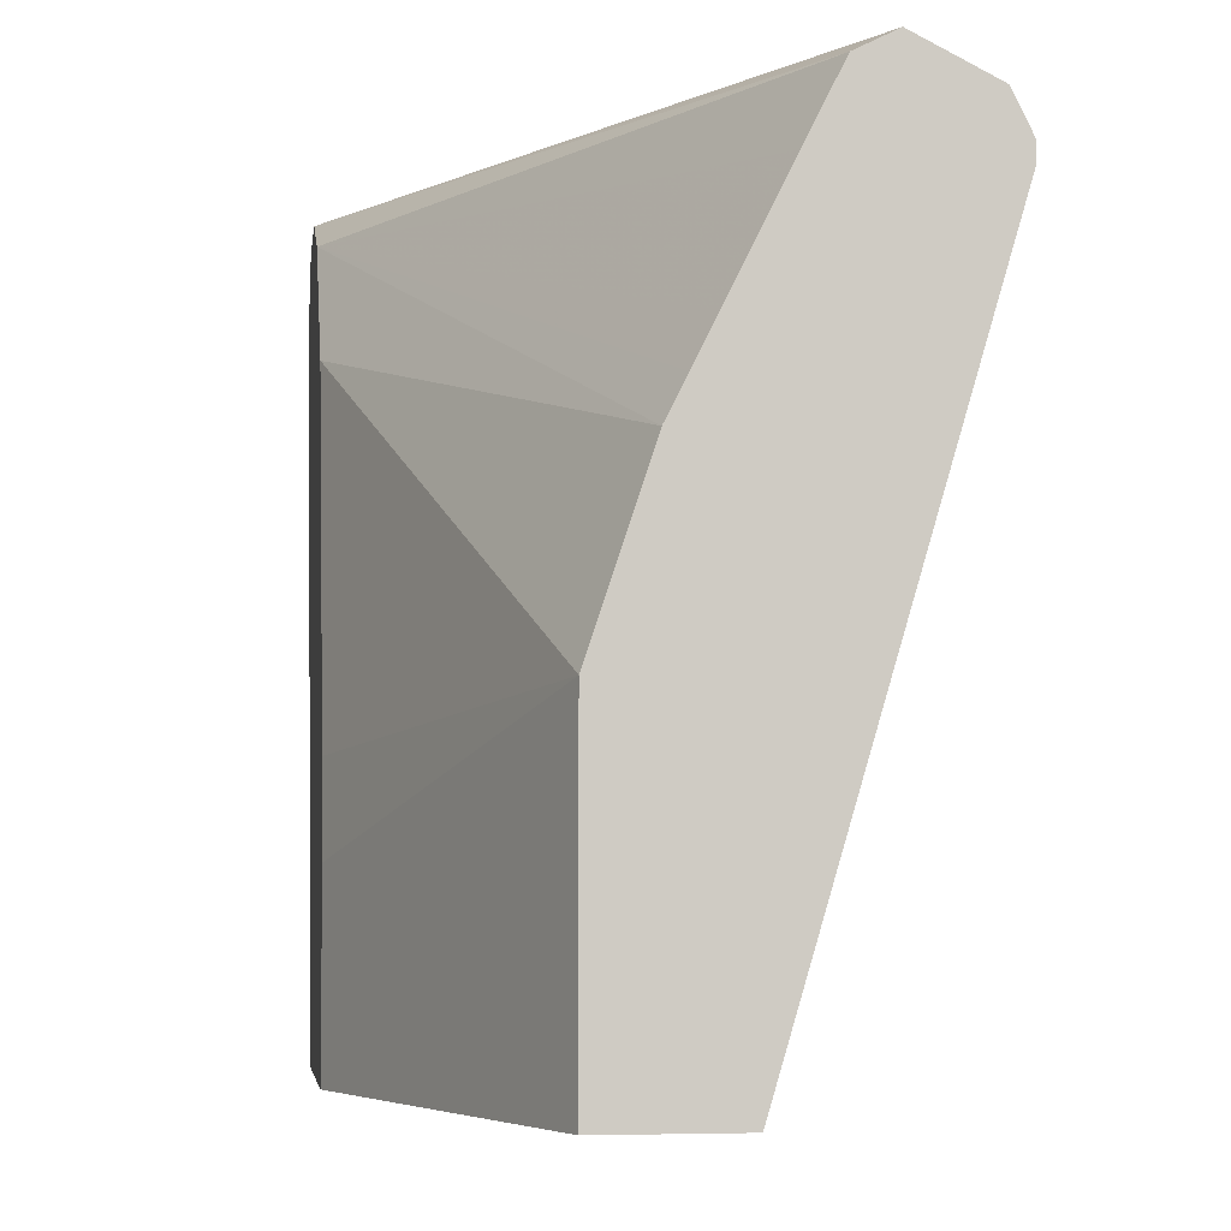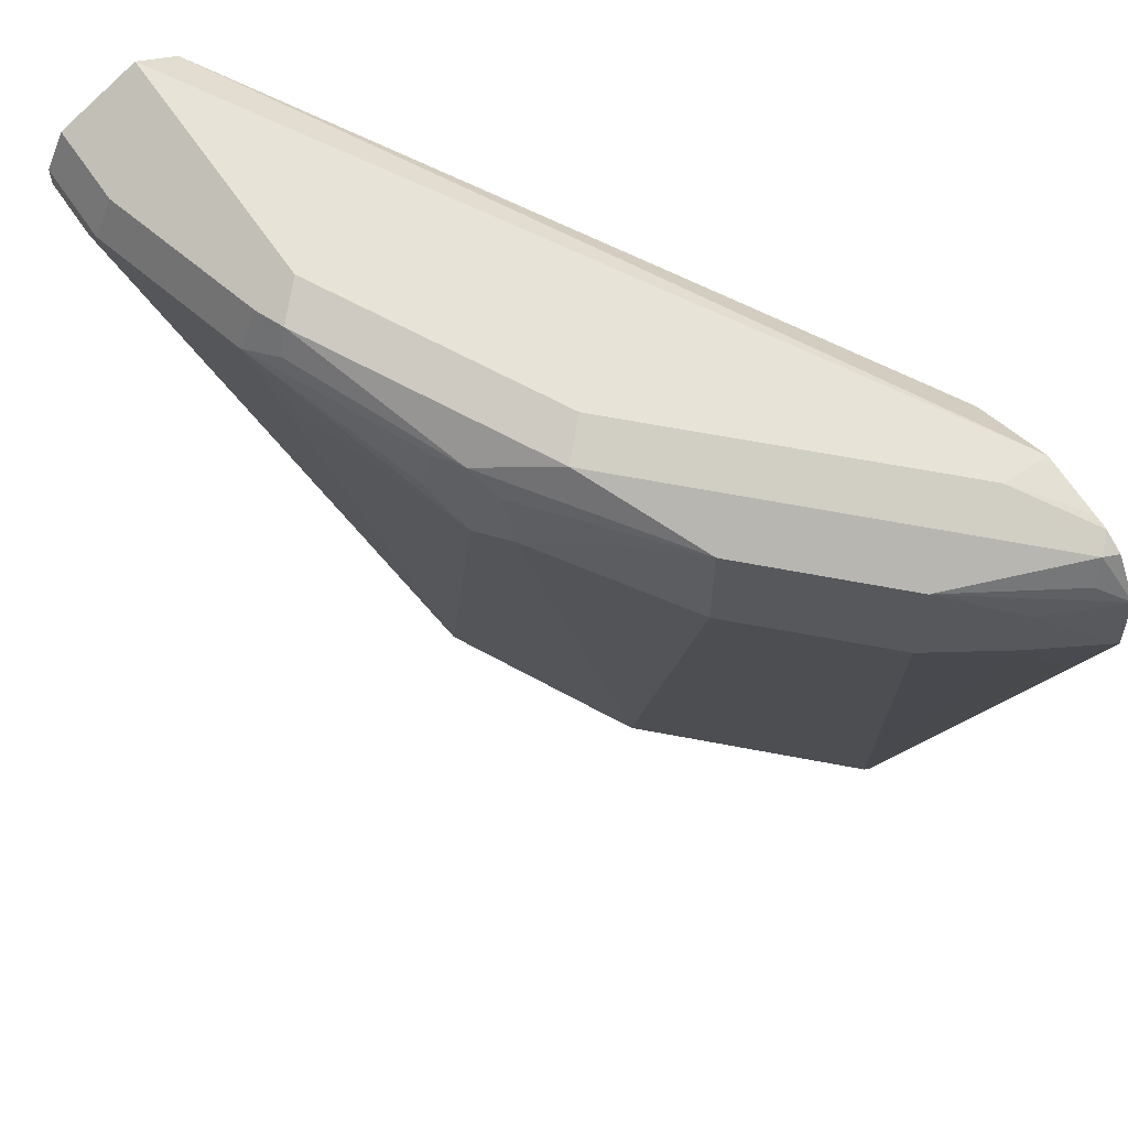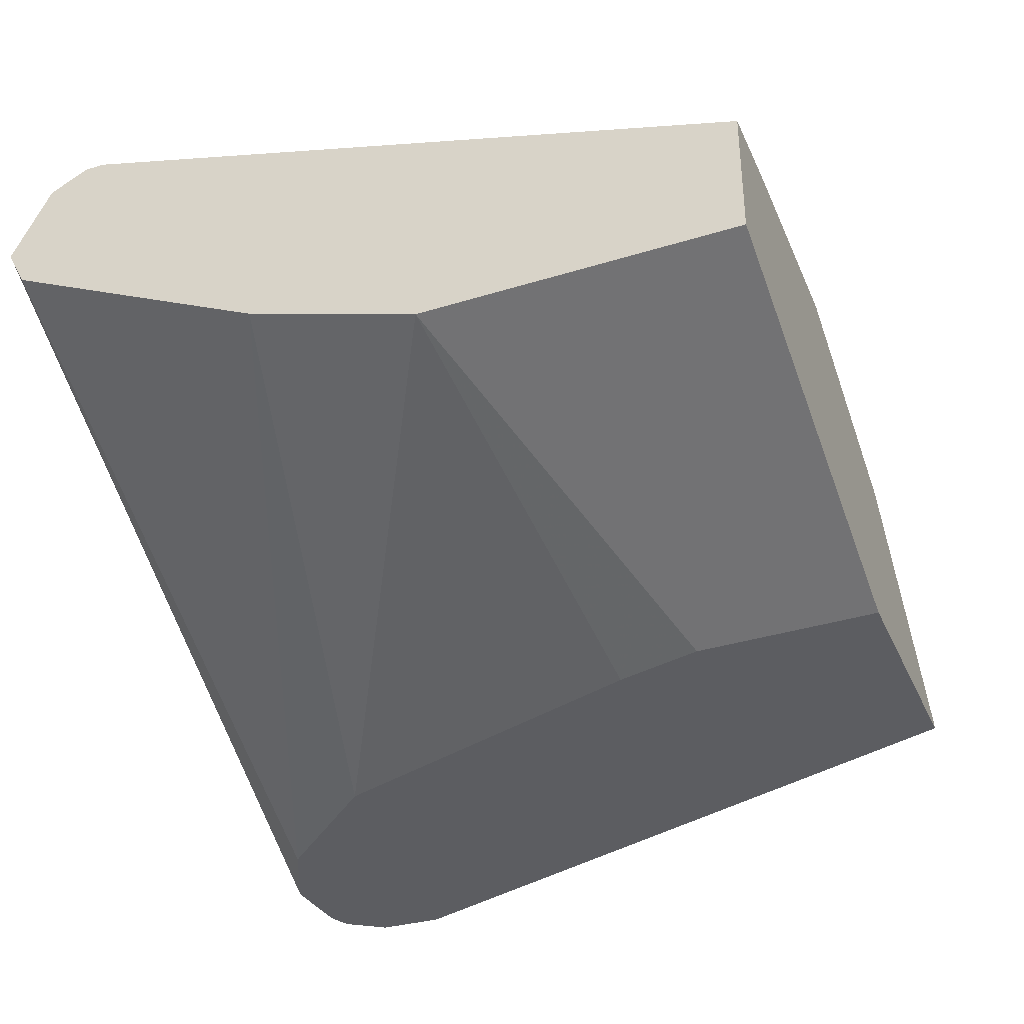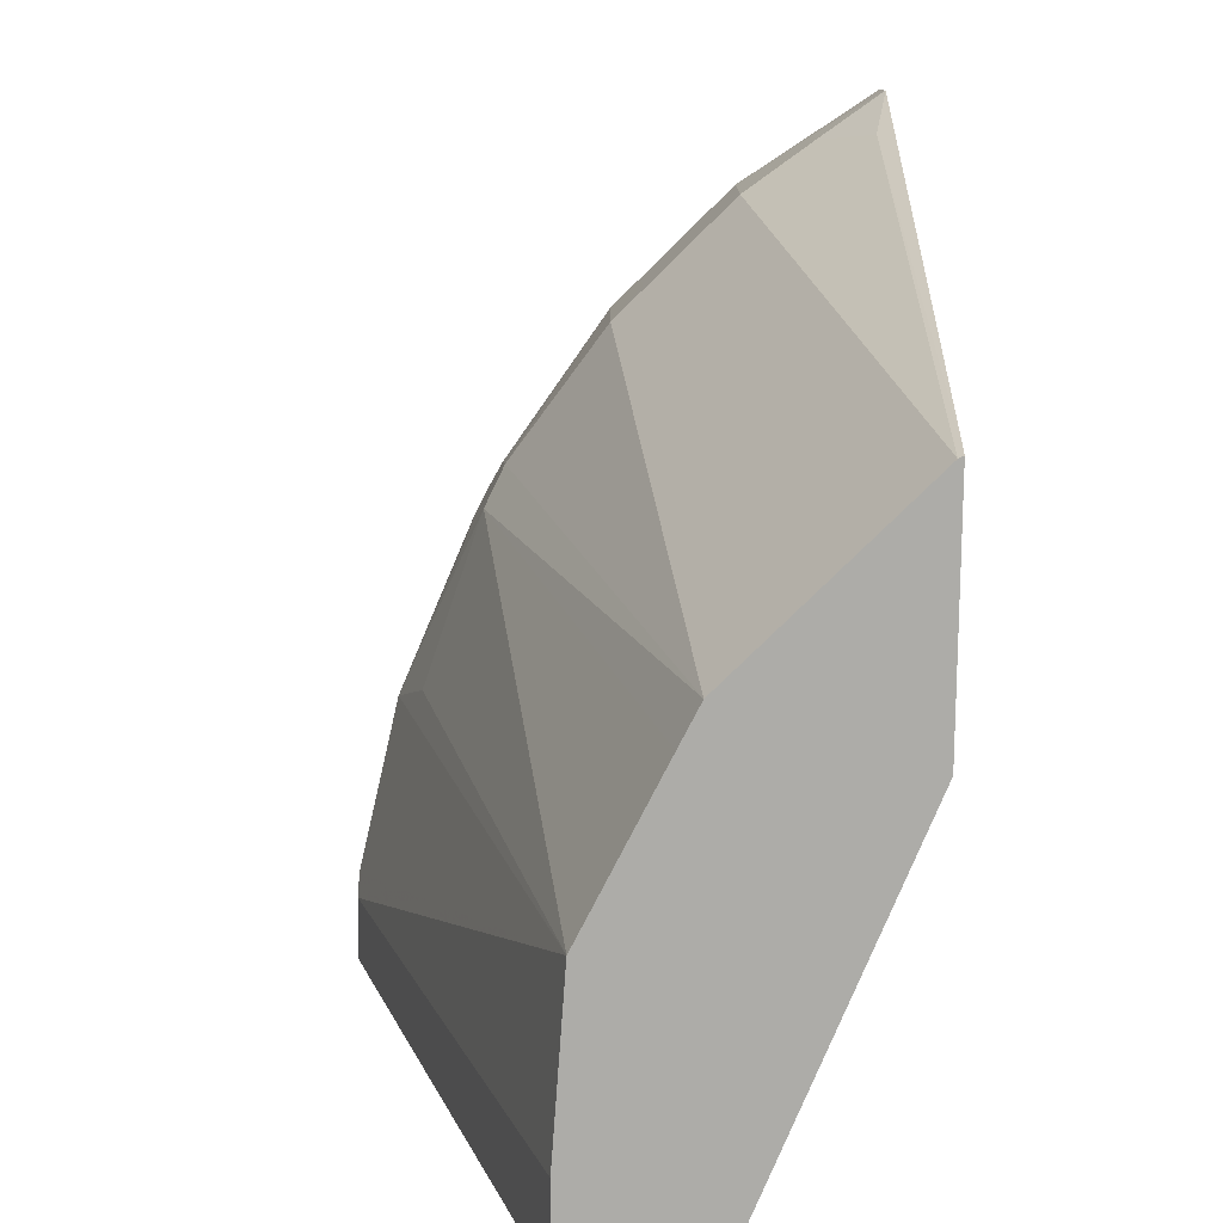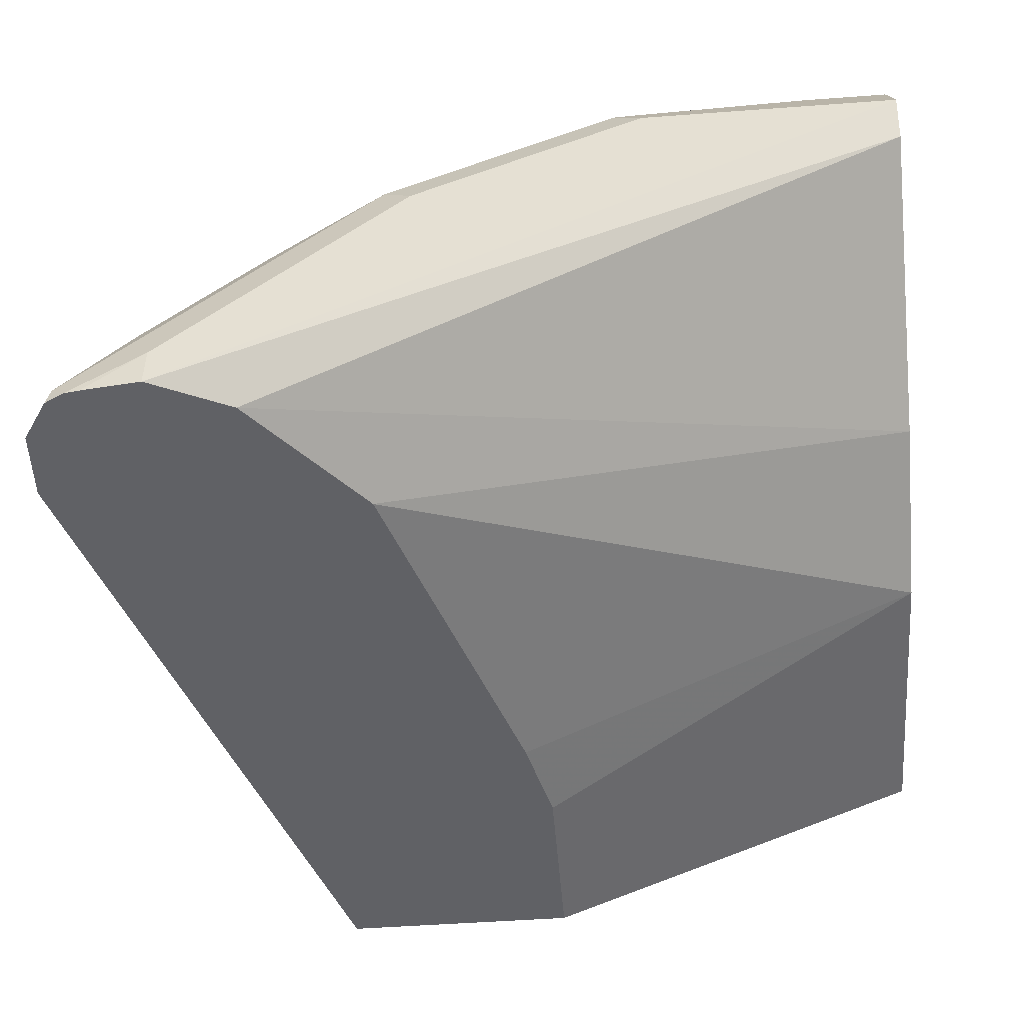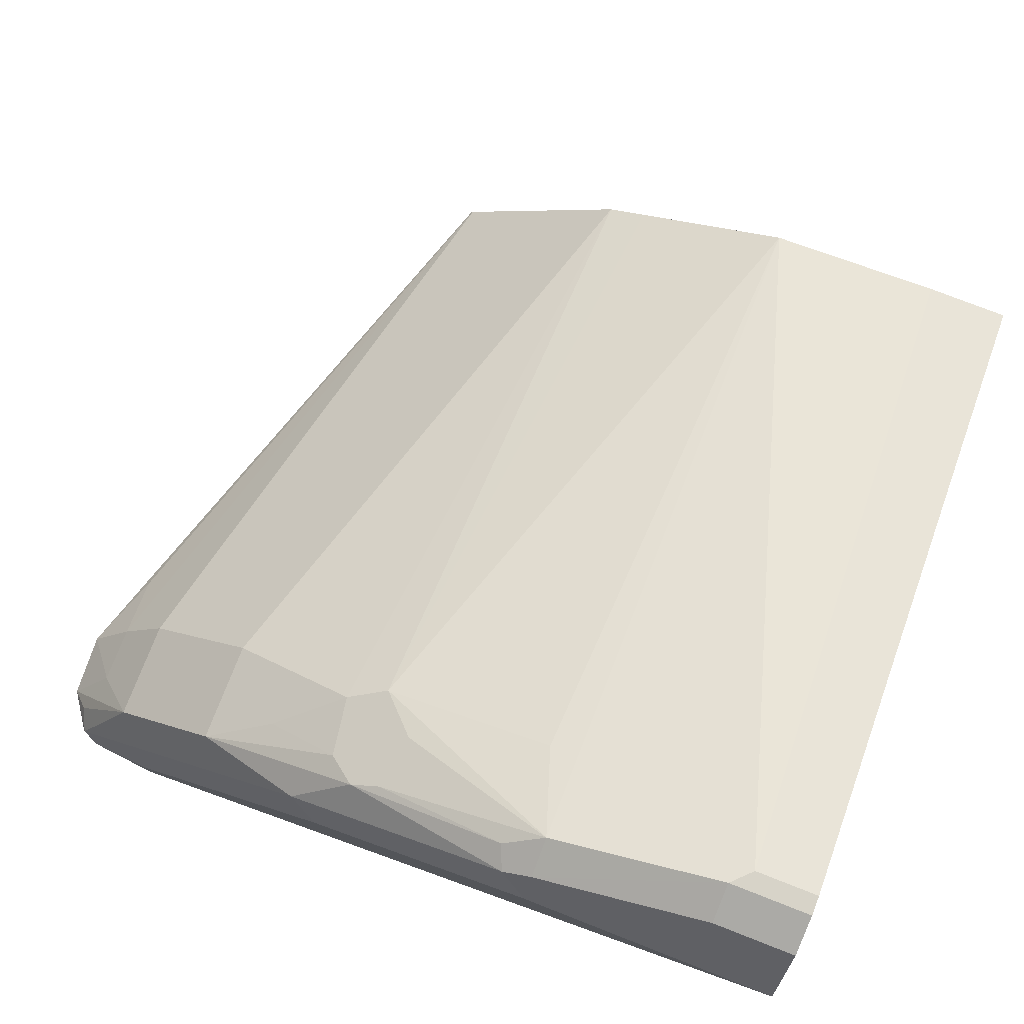
<metadata>
{"format":"obj","ext":"obj","renderer":"f3d","projection":"perspective","resolution":1024,"background":"white","views":[{"elev":-4.6,"azim":82.0,"up":"+Z"},{"elev":62.0,"azim":-123.9,"up":"+Z"},{"elev":-36.3,"azim":112.0,"up":"+Y"},{"elev":-76.6,"azim":-90.4,"up":"+Z"},{"elev":-49.4,"azim":4.7,"up":"+Y"},{"elev":76.8,"azim":21.3,"up":"+Y"}]}
</metadata>
<code>
v -0.01137 0.3369 0.9118
v -0.01137 0.3237 0.9051
v -0.01137 0.3577 0.9014
v -0.09911 0.3369 0.9118
v -0.2577 0.2032 0.9118
v -0.01137 0.3213 0.9004
v -0.2304 0.2032 0.8994
v -0.01137 0.3634 0.8985
v -0.03966 0.3634 0.8985
v -0.109 0.3468 0.9068
v -0.1487 0.327 0.9068
v -0.1784 0.2973 0.9118
v -0.2577 0.218 0.9118
v -0.2775 0.2032 0.9099
v -0.01137 0.3171 0.8919
v -0.1932 0.2032 0.8573
v -0.01137 0.2775 0.8126
v -0.01137 0.2841 0.8259
v -0.01137 0.2916 0.8409
v -0.01137 0.3114 0.8806
v -0.01137 0.3672 0.891
v -0.03966 0.37 0.8853
v -0.09911 0.3502 0.9051
v -0.1123 0.3502 0.8985
v -0.1685 0.327 0.8969
v -0.1883 0.3072 0.9068
v -0.1982 0.2775 0.9118
v -0.2874 0.2081 0.9068
v -0.2825 0.2032 0.9093
v -0.1734 0.2032 0.7978
v -0.01137 0.2577 0.7532
v -0.01137 0.37 0.8853
v -0.03304 0.37 0.8787
v -0.09911 0.2973 0.6463
v -0.09911 0.3568 0.8919
v -0.1586 0.332 0.8944
v -0.1784 0.3221 0.8895
v -0.2279 0.2874 0.8969
v -0.2477 0.2676 0.8969
v -0.2279 0.2676 0.9068
v -0.2676 0.2478 0.8969
v -0.2907 0.2114 0.8985
v -0.2979 0.2032 0.8929
v -0.289 0.2032 0.906
v -0.1536 0.2032 0.7383
v -0.01137 0.2577 0.6463
v -0.1462 0.2032 0.7086
v -0.01137 0.37 0.8787
v -0.03966 0.3012 0.6463
v -0.1231 0.2853 0.6463
v -0.1685 0.327 0.8622
v -0.109 0.3468 0.8622
v -0.1552 0.3336 0.8754
v -0.1817 0.3204 0.8688
v -0.2048 0.3039 0.8853
v -0.2279 0.2874 0.8622
v -0.2378 0.2775 0.8919
v -0.2676 0.2478 0.8622
v -0.2841 0.2246 0.8853
v -0.2989 0.2032 0.8705
v -0.01137 0.3012 0.6463
v -0.1462 0.2032 0.6463
v -0.152 0.2709 0.6463
v -0.1652 0.2643 0.6463
v -0.2048 0.3039 0.8655
v -0.2048 0.2246 0.6463
v -0.2477 0.2676 0.8622
v -0.2378 0.2775 0.8721
v -0.2841 0.2246 0.8655
v -0.2246 0.2048 0.6463
v -0.2254 0.2032 0.6463
v -0.2874 0.2081 0.8424
f 34 51 52
f 34 52 35
f 34 49 61
f 34 61 46
f 34 46 62
f 34 62 71
f 34 64 63
f 34 70 66
f 34 66 64
f 34 63 50
f 35 52 51
f 35 51 53
f 34 50 51
f 35 53 36
f 34 71 70
f 33 49 34
f 28 43 44
f 33 48 61
f 36 53 51
f 25 38 26
f 26 38 39
f 26 39 40
f 26 40 27
f 28 41 42
f 33 61 49
f 28 42 43
f 28 40 39
f 28 39 41
f 30 45 31
f 31 45 47
f 31 47 62
f 31 62 46
f 28 44 29
f 36 51 54
f 54 65 55
f 37 54 55
f 54 64 65
f 70 71 72
f 56 65 64
f 56 64 66
f 56 66 67
f 56 67 68
f 51 64 54
f 58 67 66
f 58 70 69
f 59 69 60
f 60 69 72
f 60 72 71
f 69 70 72
f 25 37 38
f 58 66 70
f 36 54 37
f 51 63 64
f 43 59 60
f 37 55 38
f 38 55 65
f 38 65 56
f 38 56 68
f 38 68 57
f 38 57 39
f 50 63 51
f 39 57 68
f 39 67 58
f 39 58 41
f 41 58 69
f 41 69 59
f 41 59 43
f 41 43 42
f 39 68 67
f 25 36 37
f 1 32 21
f 24 35 36
f 5 43 60
f 5 44 43
f 5 29 44
f 5 14 29
f 5 13 14
f 4 11 12
f 4 10 11
f 3 10 4
f 3 9 10
f 3 8 9
f 2 7 6
f 2 5 7
f 1 5 2
f 1 13 5
f 1 27 13
f 1 4 12
f 1 3 4
f 24 36 25
f 1 2 6
f 1 6 15
f 1 15 20
f 1 20 19
f 1 19 18
f 5 60 71
f 1 18 17
f 1 31 46
f 1 46 61
f 1 61 48
f 1 48 32
f 1 21 8
f 1 8 3
f 1 17 31
f 5 71 62
f 1 12 27
f 5 47 45
f 12 26 27
f 13 28 29
f 13 29 14
f 13 27 40
f 13 40 28
f 16 31 17
f 11 26 12
f 21 32 22
f 22 48 33
f 22 33 34
f 22 34 35
f 22 35 23
f 23 35 24
f 5 62 47
f 22 32 48
f 11 25 26
f 16 30 31
f 10 25 11
f 5 45 30
f 5 30 16
f 5 16 7
f 6 7 15
f 7 16 17
f 7 18 19
f 7 19 20
f 7 17 18
f 8 21 9
f 9 21 22
f 9 22 23
f 9 23 10
f 10 23 24
f 10 24 25
f 7 20 15

</code>
